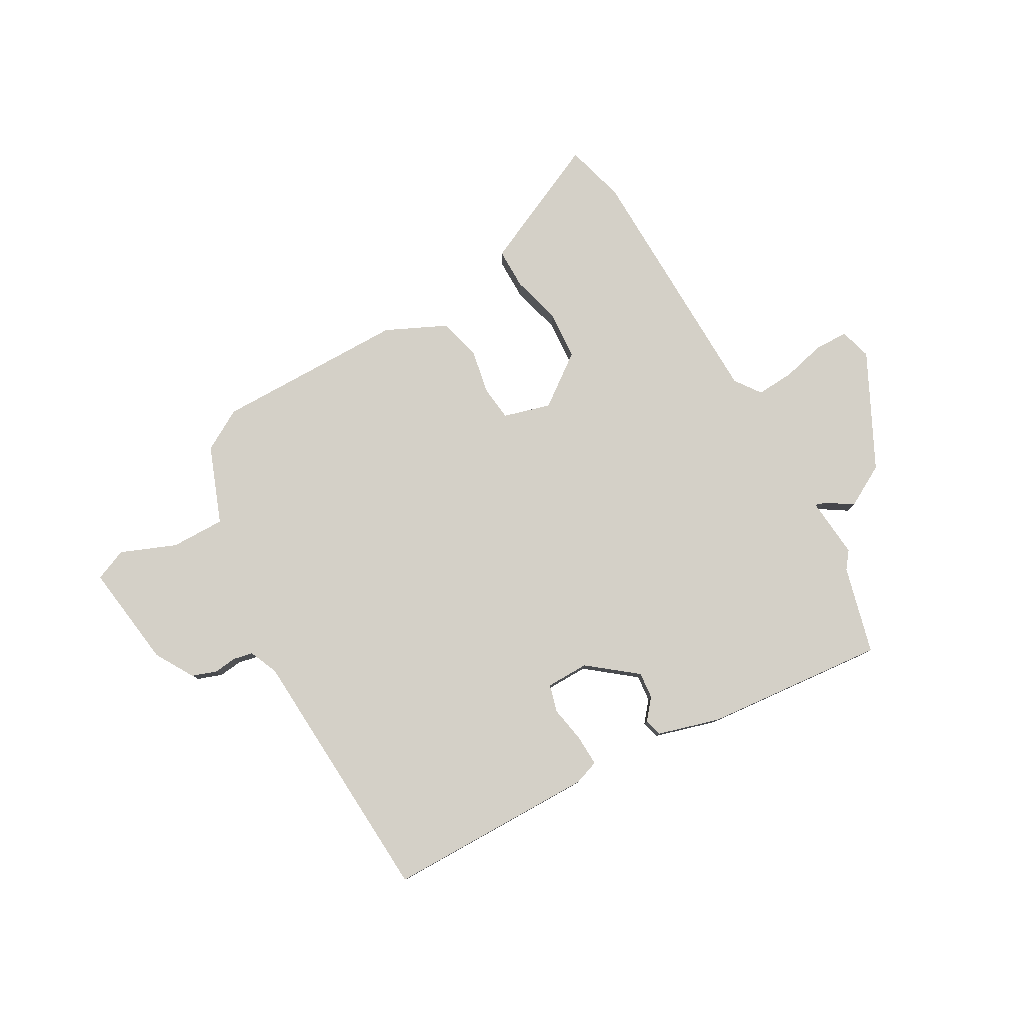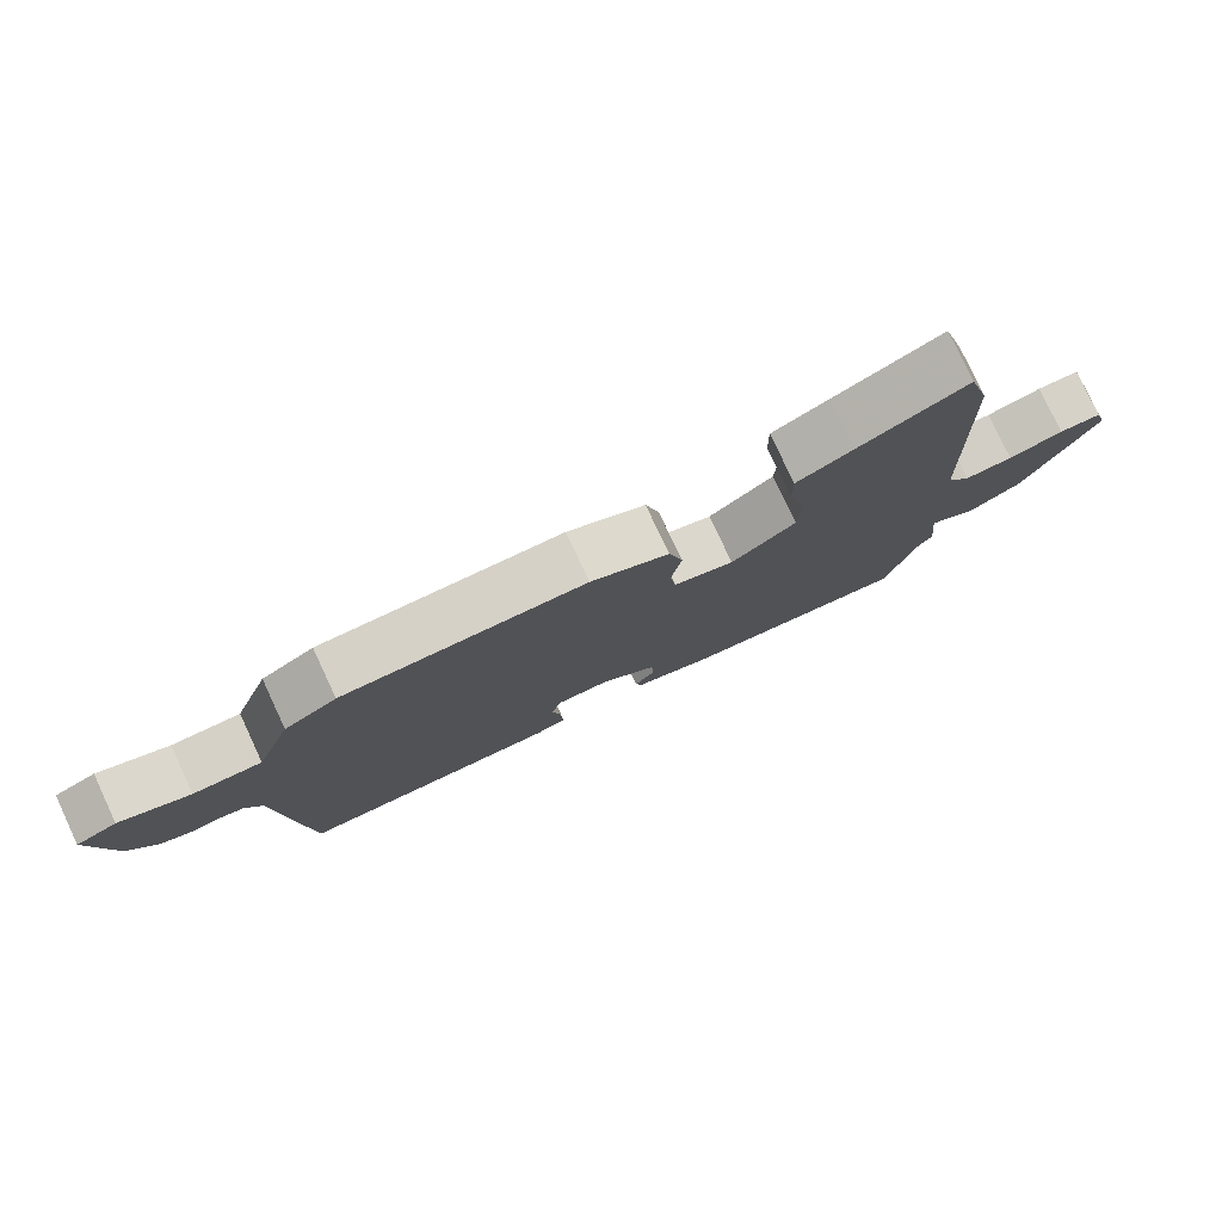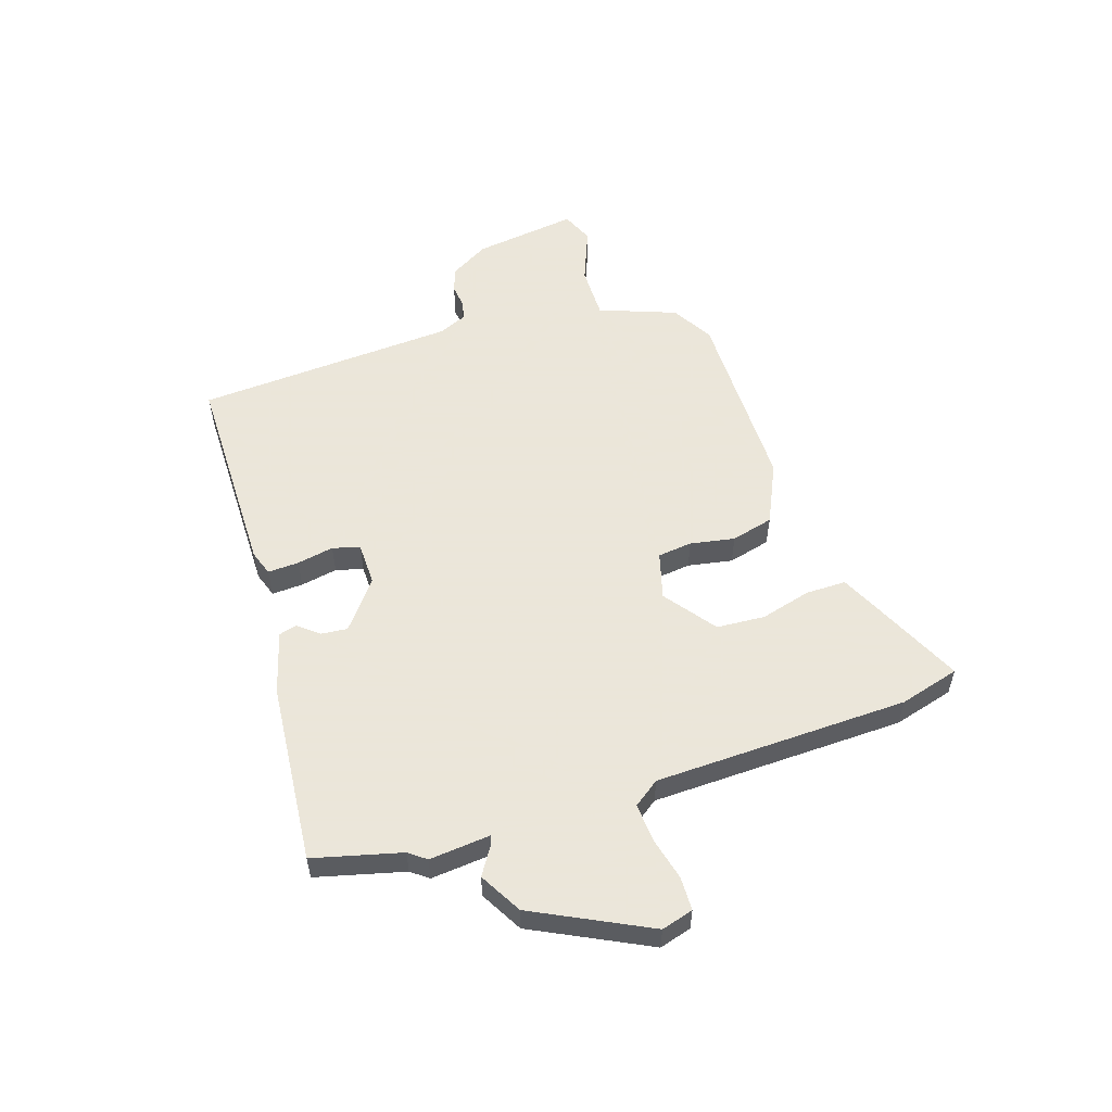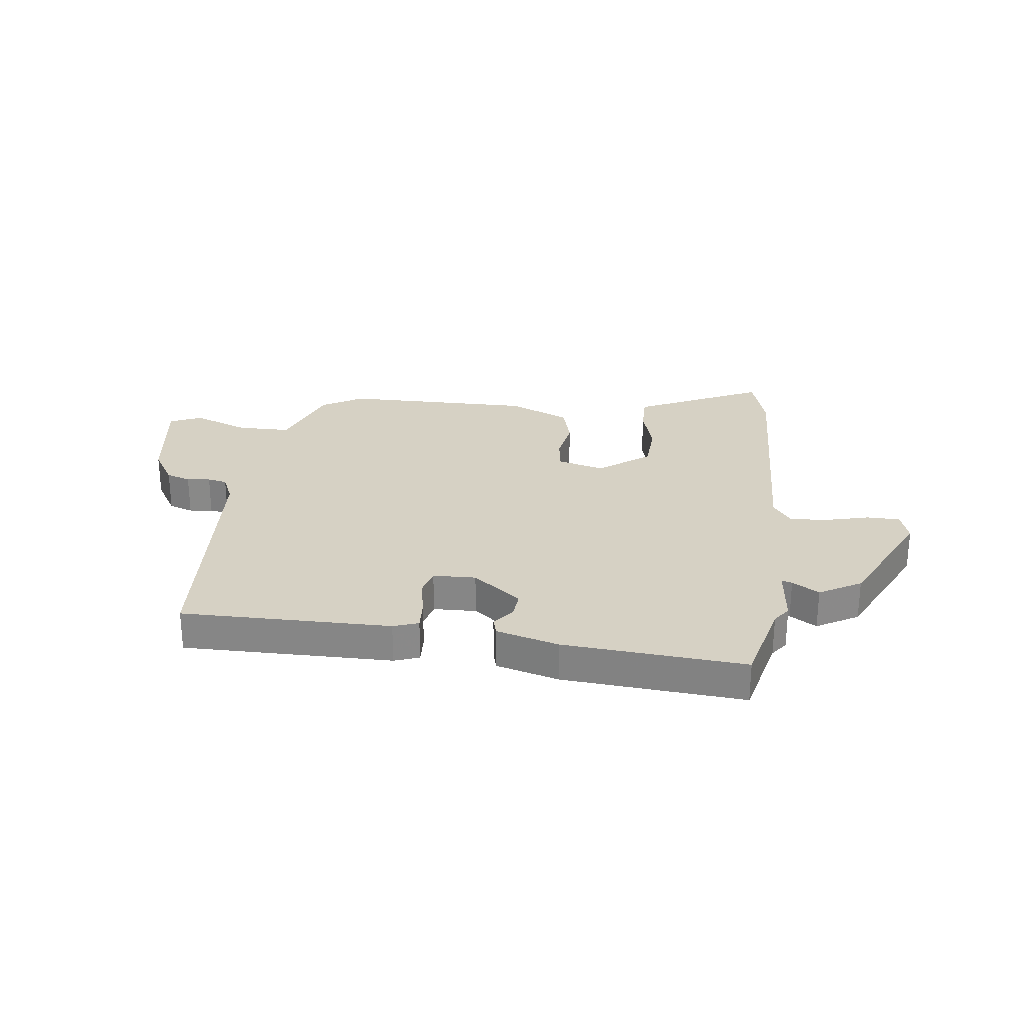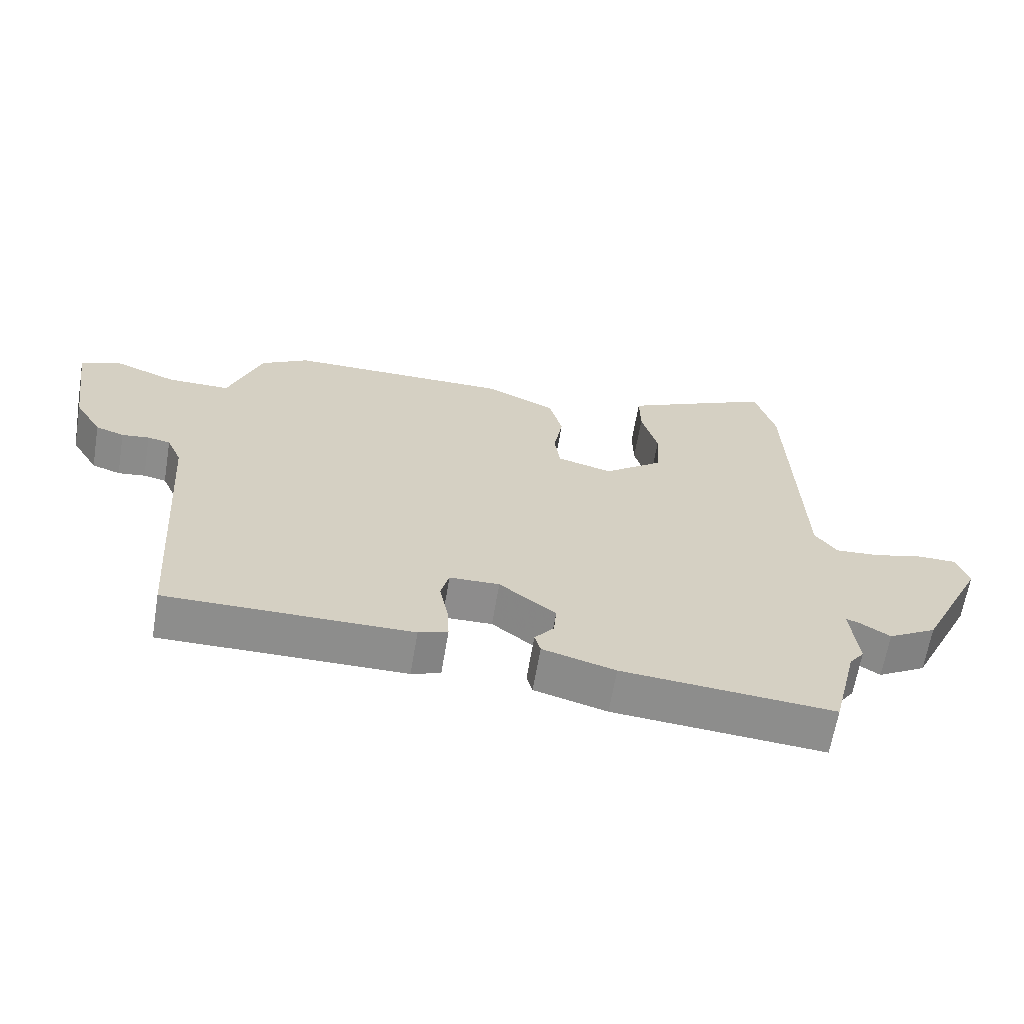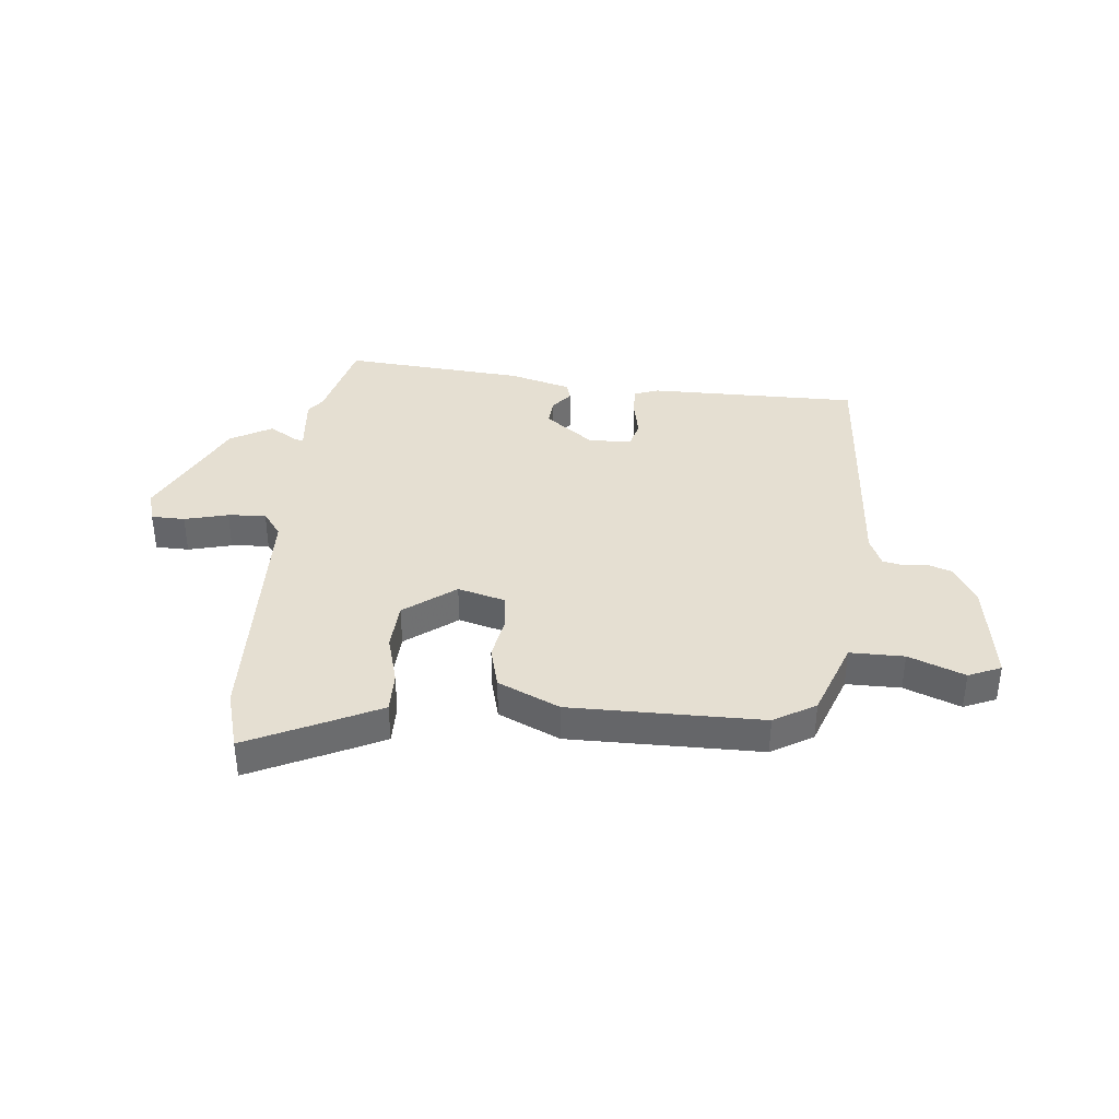
<metadata>
{"format":"obj","ext":"obj","renderer":"f3d","projection":"perspective","resolution":1024,"background":"white","views":[{"elev":79.9,"azim":151.2,"up":"+Y"},{"elev":78.7,"azim":154.9,"up":"+Z"},{"elev":55.0,"azim":-107.6,"up":"+Y"},{"elev":27.0,"azim":-173.0,"up":"+Y"},{"elev":-64.4,"azim":170.5,"up":"+Z"},{"elev":37.5,"azim":5.7,"up":"+Y"}]}
</metadata>
<code>
v 0.379 0.07 0.451
v 0.453 0.07 0.407
v 0.504 0.07 0.268
v 0.601 0.07 0.268
v 0.701 0.07 0.307
v 0.759 0.07 0.282
v 0.731 0.07 0.094
v 0.689 0.07 0.025
v 0.645 0.07 0.01
v 0.603 0.07 0.015
v 0.568 0.07 0.008
v 0.545 0.07 -0.044
v 0.512 0.07 -0.513
v 0.135 0.07 -0.511
v 0.09 0.07 -0.495
v 0.093 0.07 -0.439
v 0.106 0.07 -0.373
v 0.093 0.07 -0.324
v 0.016 0.07 -0.322
v -0.071 0.07 -0.389
v -0.067 0.07 -0.437
v -0.037 0.07 -0.474
v -0.046 0.07 -0.506
v -0.158 0.07 -0.537
v -0.484 0.07 -0.563
v -0.523 0.07 -0.405
v -0.546 0.07 -0.374
v -0.535 0.07 -0.265
v -0.554 0.07 -0.271
v -0.602 0.07 -0.301
v -0.677 0.07 -0.258
v -0.778 0.07 -0.051
v -0.761 0.07 0.006
v -0.701 0.07 0.007
v -0.623 0.07 -0.013
v -0.555 0.07 -0.018
v -0.521 0.07 0.028
v -0.505 0.07 0.484
v -0.474 0.07 0.592
v -0.323 0.07 0.52
v -0.243 0.07 0.481
v -0.244 0.07 0.408
v -0.269 0.07 0.318
v -0.264 0.07 0.231
v -0.173 0.07 0.162
v -0.088 0.07 0.185
v -0.08 0.07 0.247
v -0.094 0.07 0.327
v -0.074 0.07 0.403
v 0.036 0.07 0.453
v 0.379 0 0.451
v 0.453 0 0.407
v 0.504 0 0.268
v 0.601 0 0.268
v 0.701 0 0.307
v 0.759 0 0.282
v 0.731 0 0.094
v 0.689 0 0.025
v 0.645 0 0.01
v 0.603 0 0.015
v 0.568 0 0.008
v 0.545 0 -0.044
v 0.512 0 -0.513
v 0.135 0 -0.511
v 0.09 0 -0.495
v 0.093 0 -0.439
v 0.106 0 -0.373
v 0.093 0 -0.324
v 0.016 0 -0.322
v -0.071 0 -0.389
v -0.067 0 -0.437
v -0.037 0 -0.474
v -0.046 0 -0.506
v -0.158 0 -0.537
v -0.484 0 -0.563
v -0.523 0 -0.405
v -0.546 0 -0.374
v -0.535 0 -0.265
v -0.554 0 -0.271
v -0.602 0 -0.301
v -0.677 0 -0.258
v -0.778 0 -0.051
v -0.761 0 0.006
v -0.701 0 0.007
v -0.623 0 -0.013
v -0.555 0 -0.018
v -0.521 0 0.028
v -0.505 0 0.484
v -0.474 0 0.592
v -0.323 0 0.52
v -0.243 0 0.481
v -0.244 0 0.408
v -0.269 0 0.318
v -0.264 0 0.231
v -0.173 0 0.162
v -0.088 0 0.185
v -0.08 0 0.247
v -0.094 0 0.327
v -0.074 0 0.403
v 0.036 0 0.453
f 1 2 3
f 50 1 3
f 49 50 3
f 48 49 3
f 47 48 3
f 46 47 3 4
f 45 46 4
f 41 42 43
f 40 41 43
f 39 40 43
f 38 39 43
f 37 38 43
f 36 37 43 44
f 33 34 35
f 32 33 35
f 31 32 35
f 30 31 35
f 29 30 35
f 28 29 35 36
f 26 27 28
f 26 28 36
f 25 26 36
f 24 25 36
f 23 24 36
f 22 23 36
f 21 22 36
f 36 44 45
f 21 36 45
f 20 21 45
f 15 16 17
f 14 15 17
f 13 14 17
f 12 13 17
f 11 12 17 18
f 8 9 10
f 7 8 10
f 6 7 10
f 5 6 10
f 4 5 10
f 4 10 11
f 19 20 45 4
f 4 11 18 19
f 53 52 51
f 53 51 100
f 53 100 99
f 53 99 98
f 53 98 97
f 54 53 97 96
f 54 96 95
f 93 92 91
f 93 91 90
f 93 90 89
f 93 89 88
f 93 88 87
f 94 93 87 86
f 85 84 83
f 85 83 82
f 85 82 81
f 85 81 80
f 85 80 79
f 86 85 79 78
f 78 77 76
f 86 78 76
f 86 76 75
f 86 75 74
f 86 74 73
f 86 73 72
f 86 72 71
f 95 94 86
f 95 86 71
f 95 71 70
f 67 66 65
f 67 65 64
f 67 64 63
f 67 63 62
f 68 67 62 61
f 60 59 58
f 60 58 57
f 60 57 56
f 60 56 55
f 60 55 54
f 61 60 54
f 54 95 70 69
f 69 68 61 54
f 1 51 52 2
f 2 52 53 3
f 3 53 54 4
f 4 54 55 5
f 5 55 56 6
f 6 56 57 7
f 7 57 58 8
f 8 58 59 9
f 9 59 60 10
f 10 60 61 11
f 11 61 62 12
f 12 62 63 13
f 13 63 64 14
f 14 64 65 15
f 15 65 66 16
f 16 66 67 17
f 17 67 68 18
f 18 68 69 19
f 19 69 70 20
f 20 70 71 21
f 21 71 72 22
f 22 72 73 23
f 23 73 74 24
f 24 74 75 25
f 25 75 76 26
f 26 76 77 27
f 27 77 78 28
f 28 78 79 29
f 29 79 80 30
f 30 80 81 31
f 31 81 82 32
f 32 82 83 33
f 33 83 84 34
f 34 84 85 35
f 35 85 86 36
f 36 86 87 37
f 37 87 88 38
f 38 88 89 39
f 39 89 90 40
f 40 90 91 41
f 41 91 92 42
f 42 92 93 43
f 43 93 94 44
f 44 94 95 45
f 45 95 96 46
f 46 96 97 47
f 47 97 98 48
f 48 98 99 49
f 49 99 100 50
f 50 100 51 1

</code>
